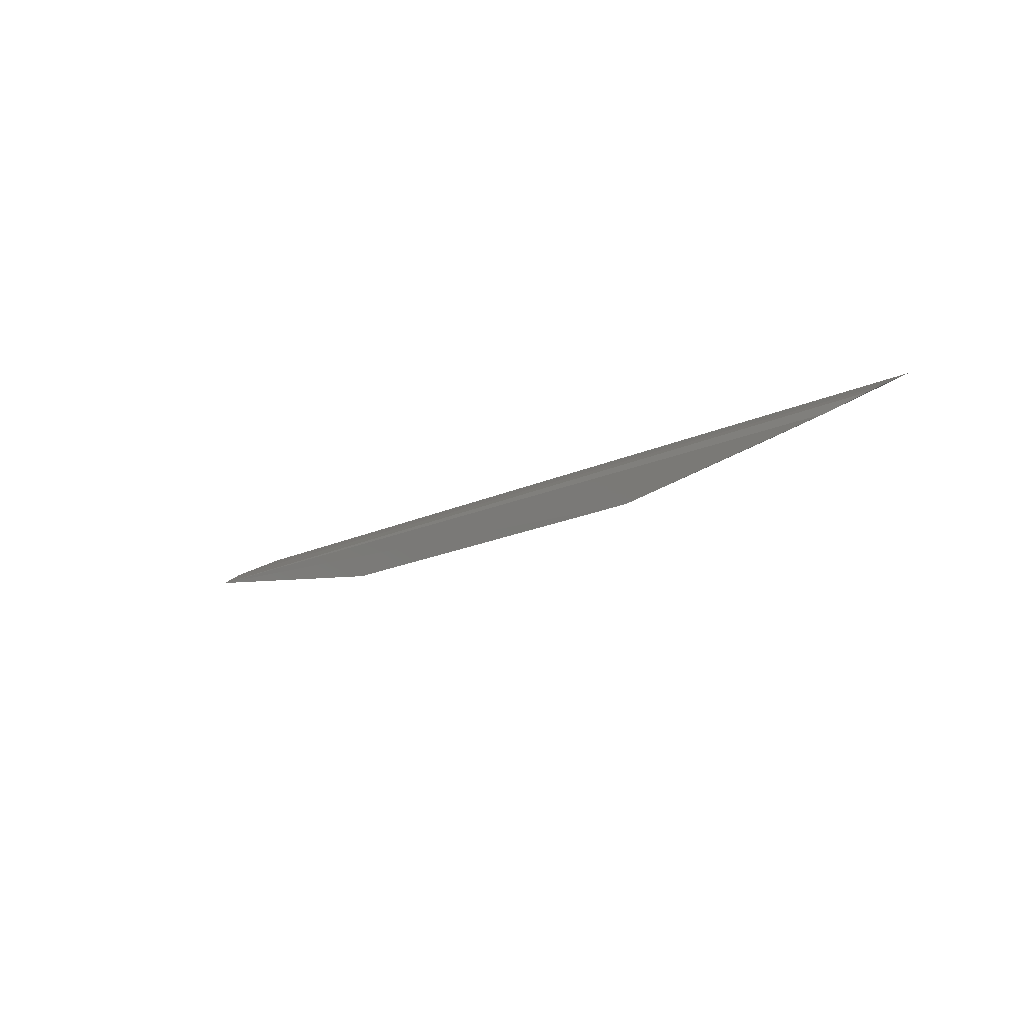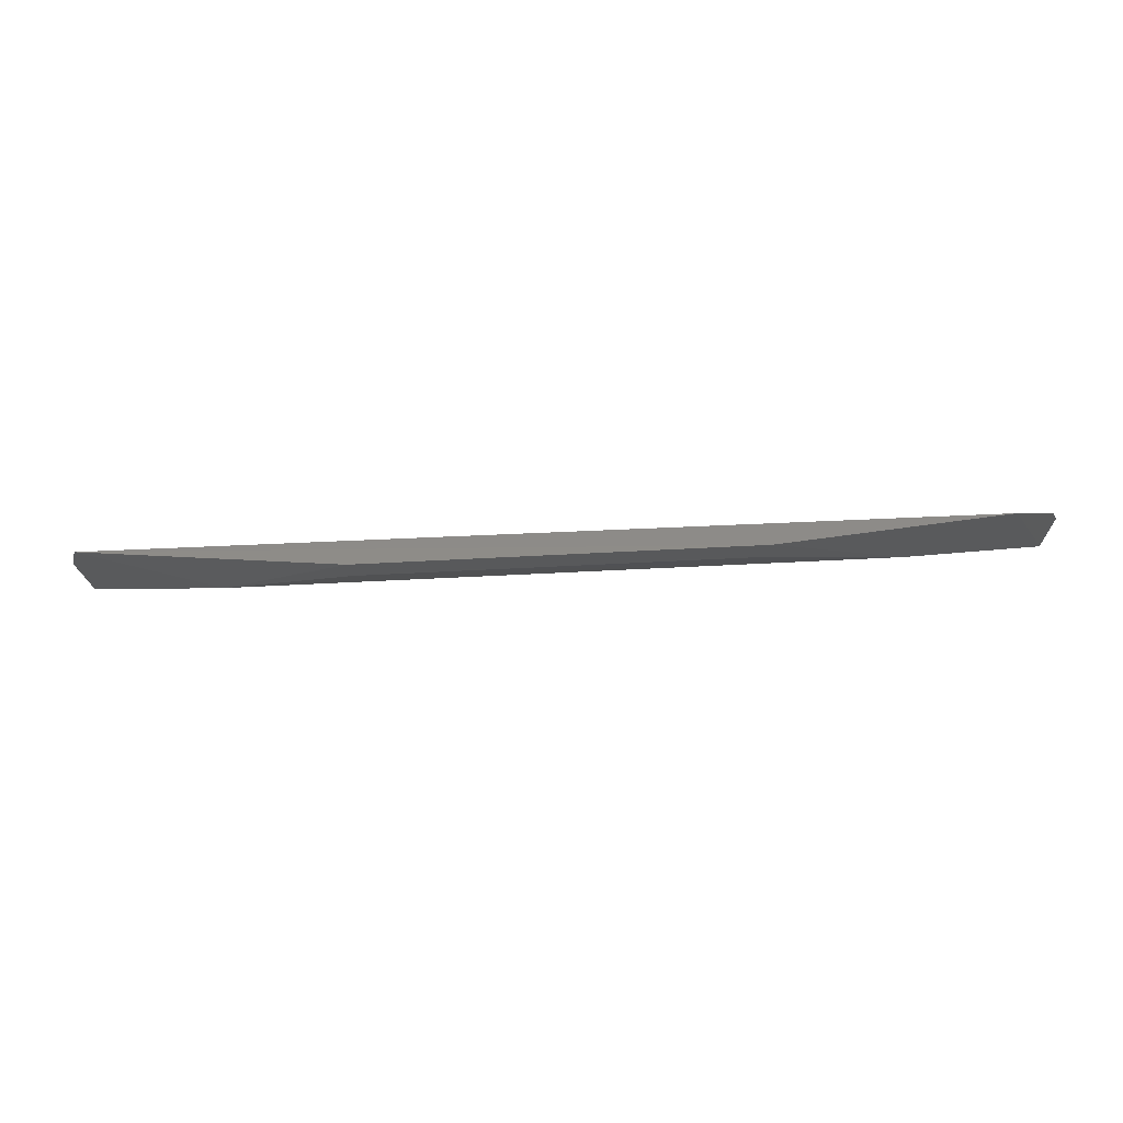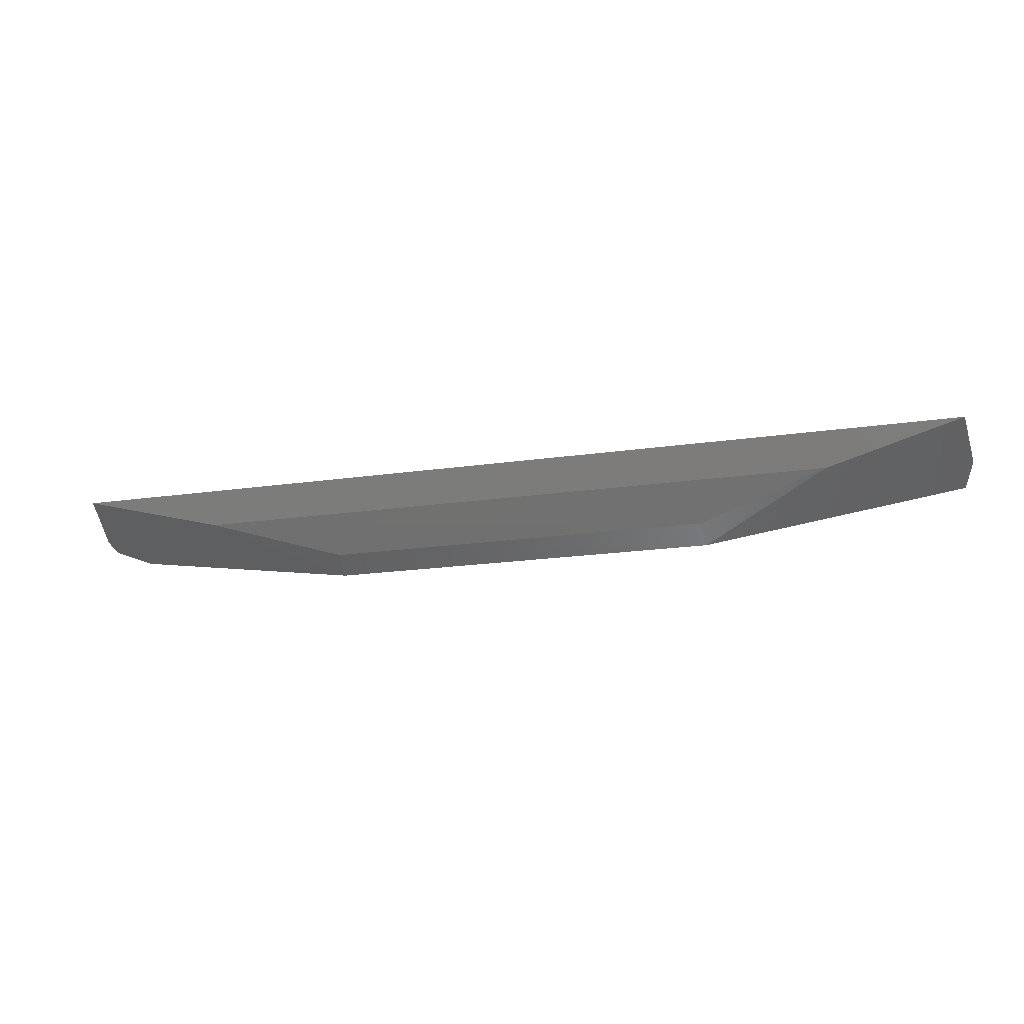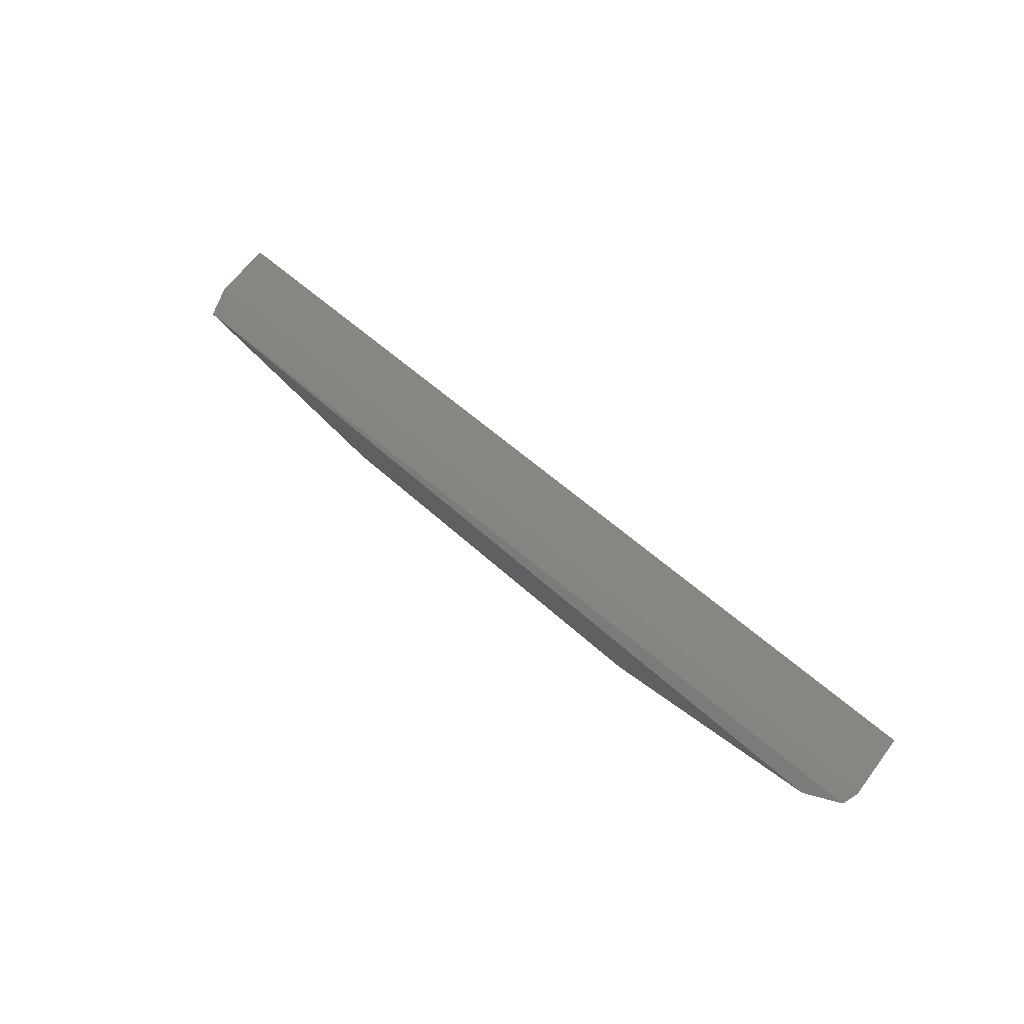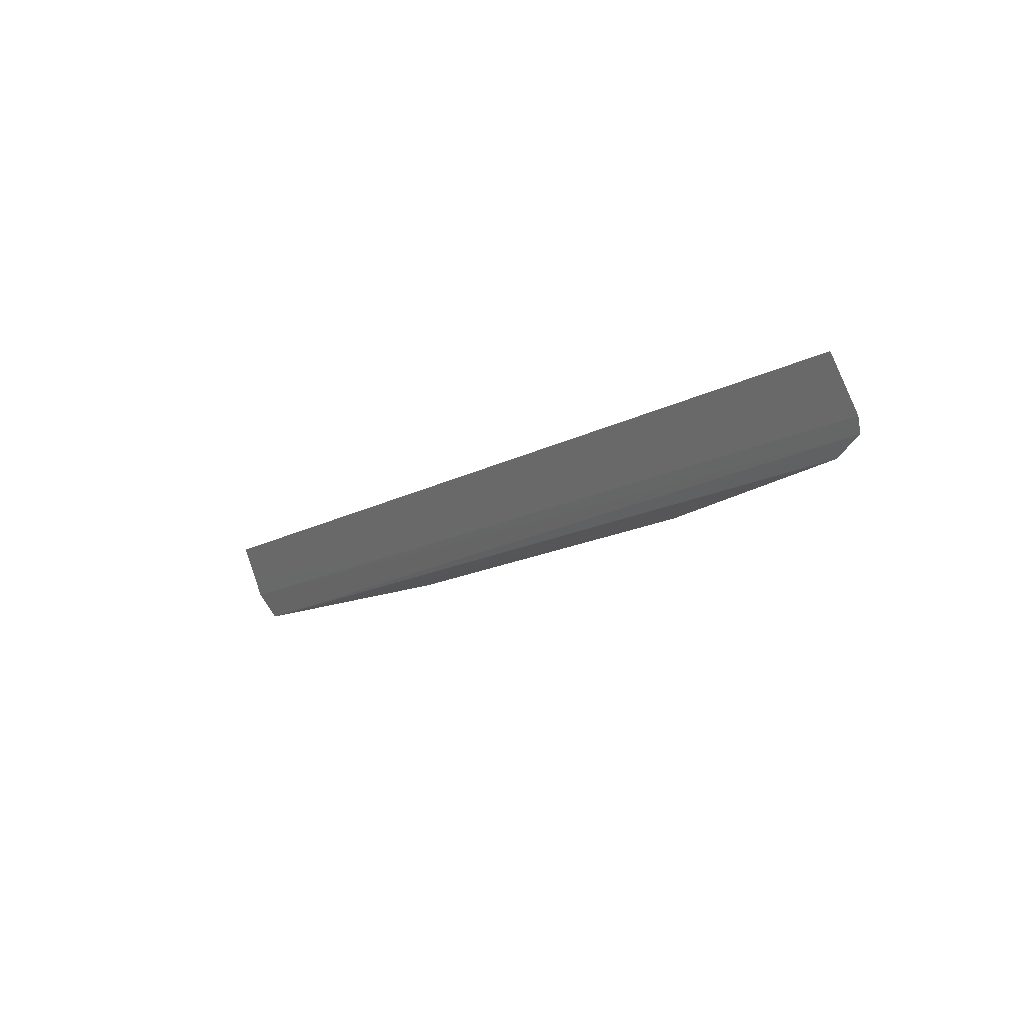
<metadata>
{"format":"stl","ext":"stl","renderer":"f3d","projection":"perspective","resolution":1024,"background":"white","views":[{"elev":-15.7,"azim":46.0,"up":"+Z"},{"elev":-52.1,"azim":3.1,"up":"+Z"},{"elev":-21.4,"azim":-165.5,"up":"+Z"},{"elev":49.7,"azim":46.2,"up":"+Z"},{"elev":-14.9,"azim":49.9,"up":"+Y"}]}
</metadata>
<code>
# stl→obj: 14 verts, 24 faces
v -0.241 0.722 0.09971
v 0.2606 0.6929 0.0869
v 0.2579 0.7213 0.1011
v 0.2381 0.6799 0.0758
v -0.2386 0.6794 0.07672
v 0.1143 0.6792 0.05768
v -0.2436 0.6938 0.08541
v -0.1674 0.7116 0.0828
v 0.2579 0.6858 0.08268
v 0.1841 0.7111 0.08396
v -0.09743 0.6796 0.05683
v 0.2369 0.694 0.08308
v 0.1135 0.6928 0.06556
v -0.0968 0.693 0.06478
f 1 2 3
f 4 5 6
f 7 1 5
f 7 2 1
f 8 1 3
f 8 5 1
f 9 5 4
f 9 7 5
f 9 2 7
f 9 4 3
f 9 3 2
f 10 4 6
f 10 8 3
f 11 6 5
f 11 5 8
f 12 10 3
f 12 3 4
f 12 4 10
f 13 10 6
f 13 6 11
f 14 13 11
f 14 11 8
f 14 8 10
f 14 10 13

</code>
